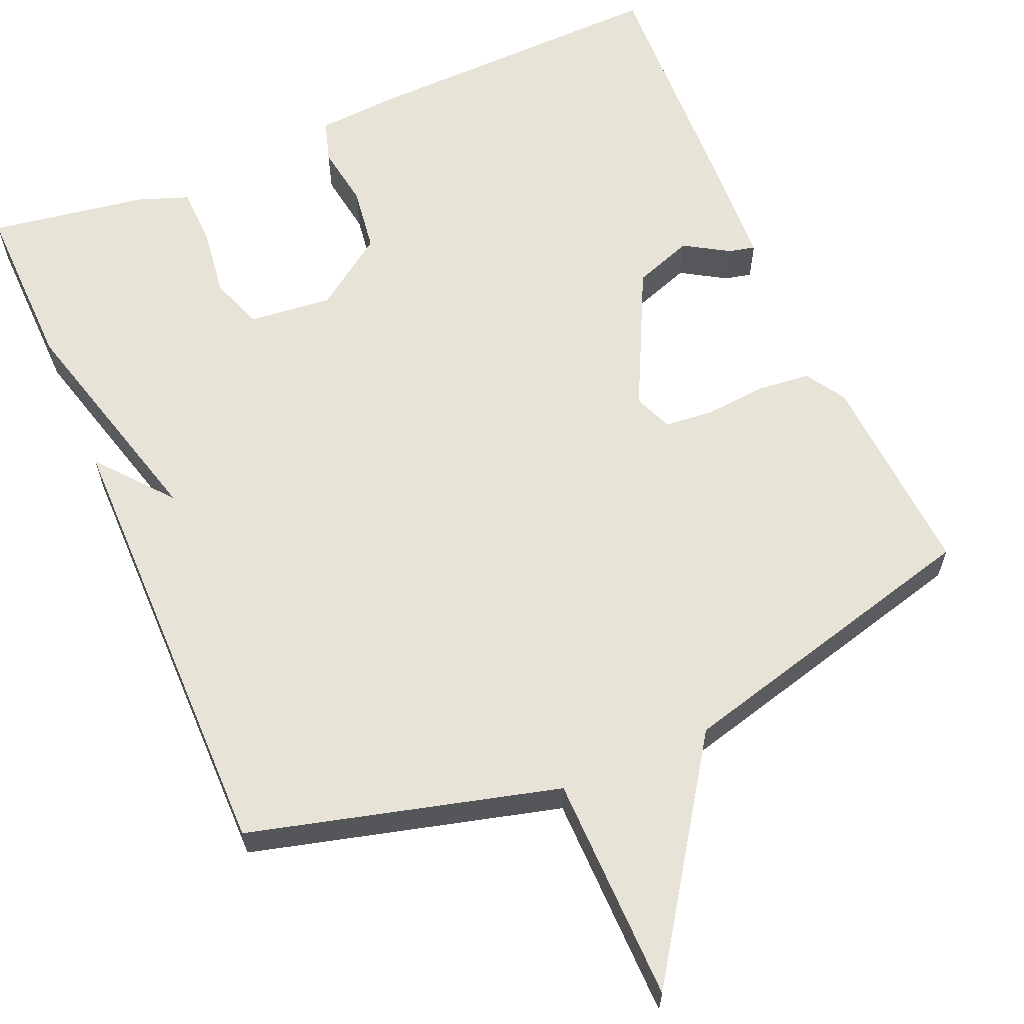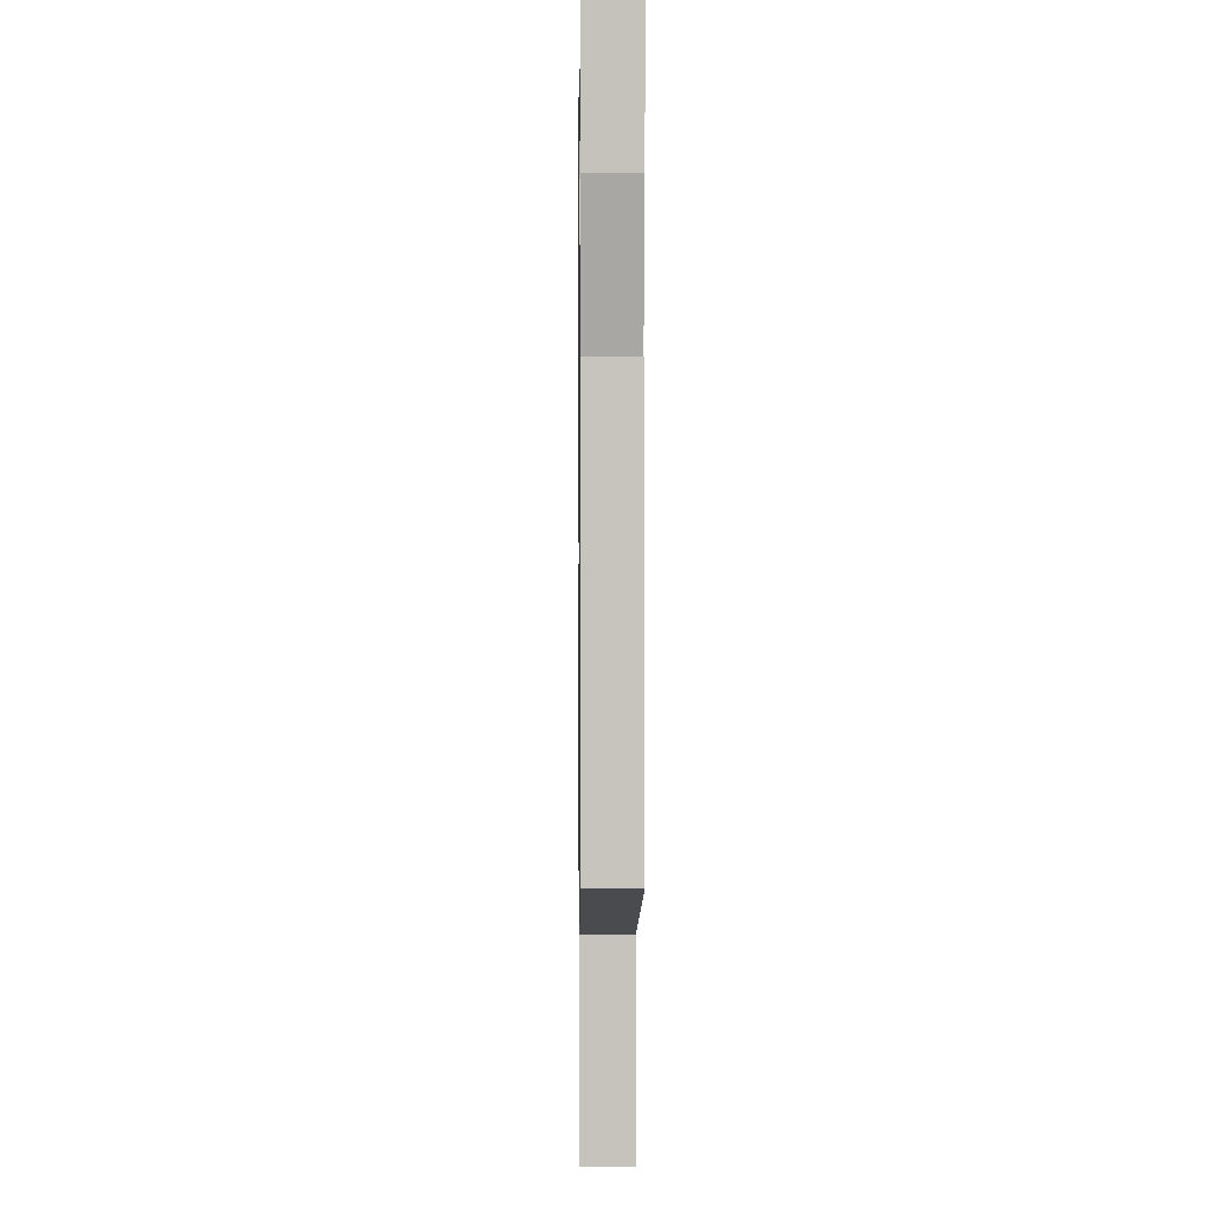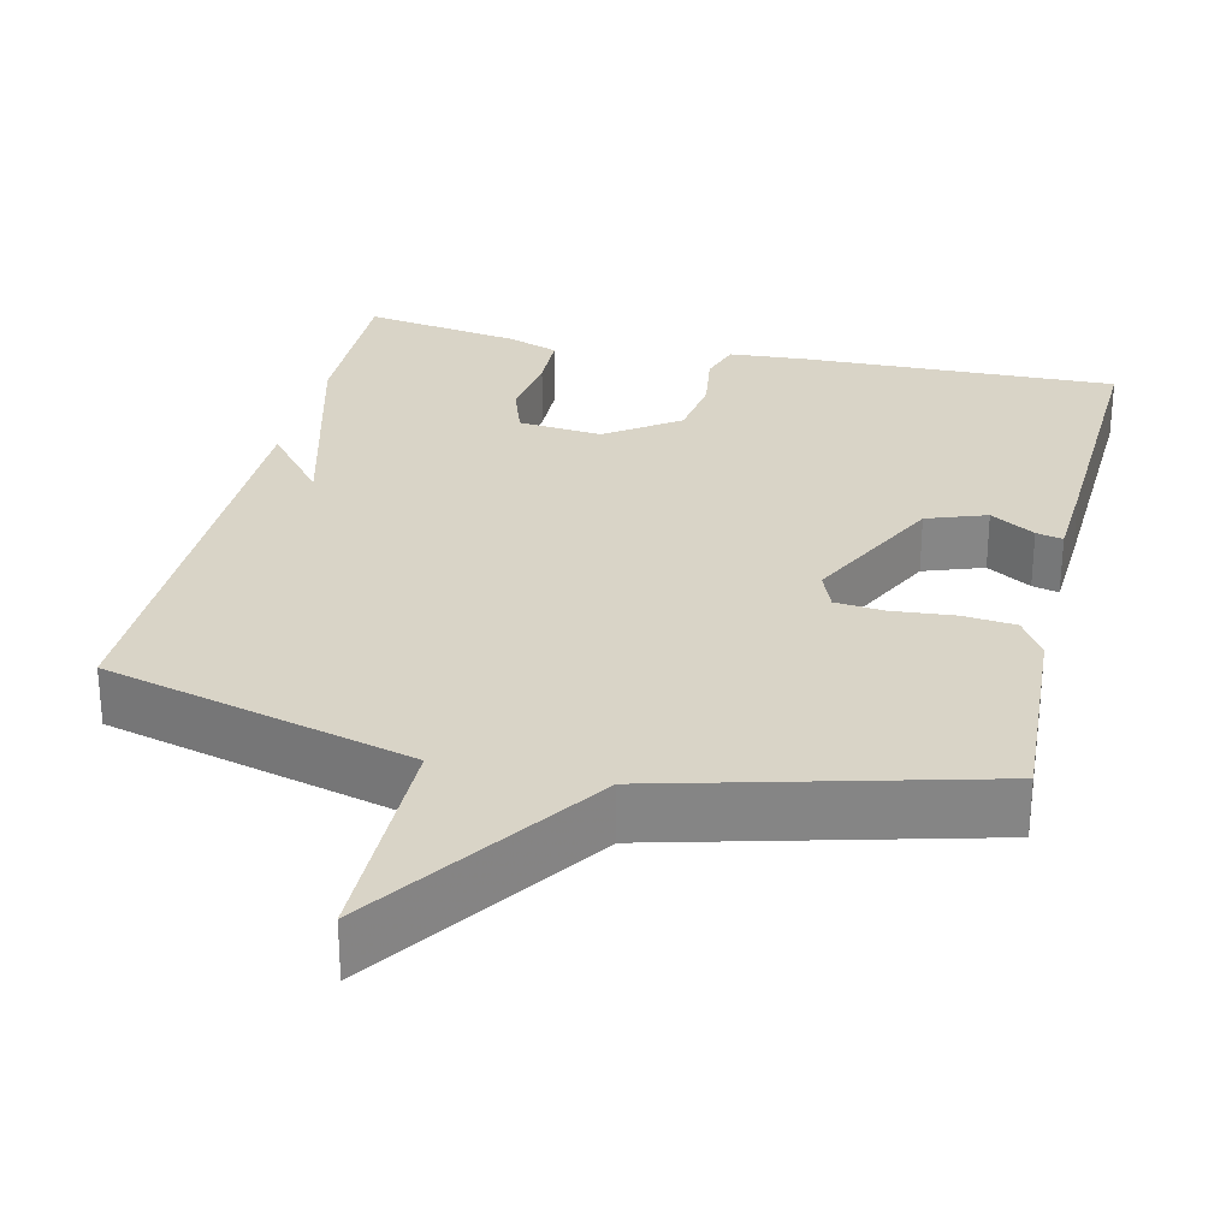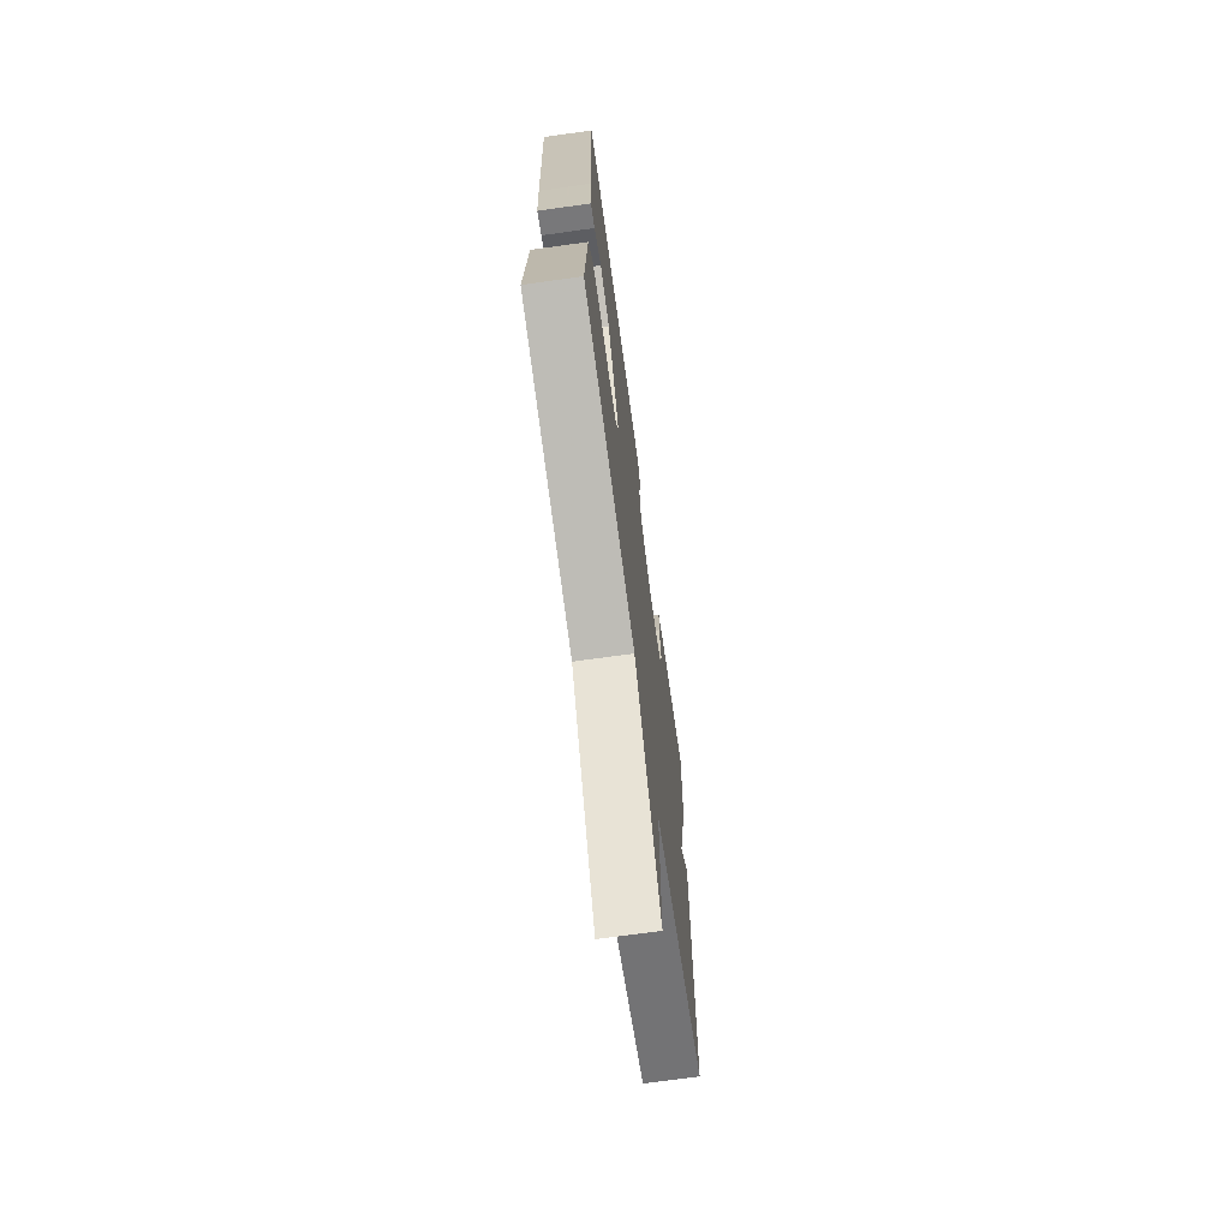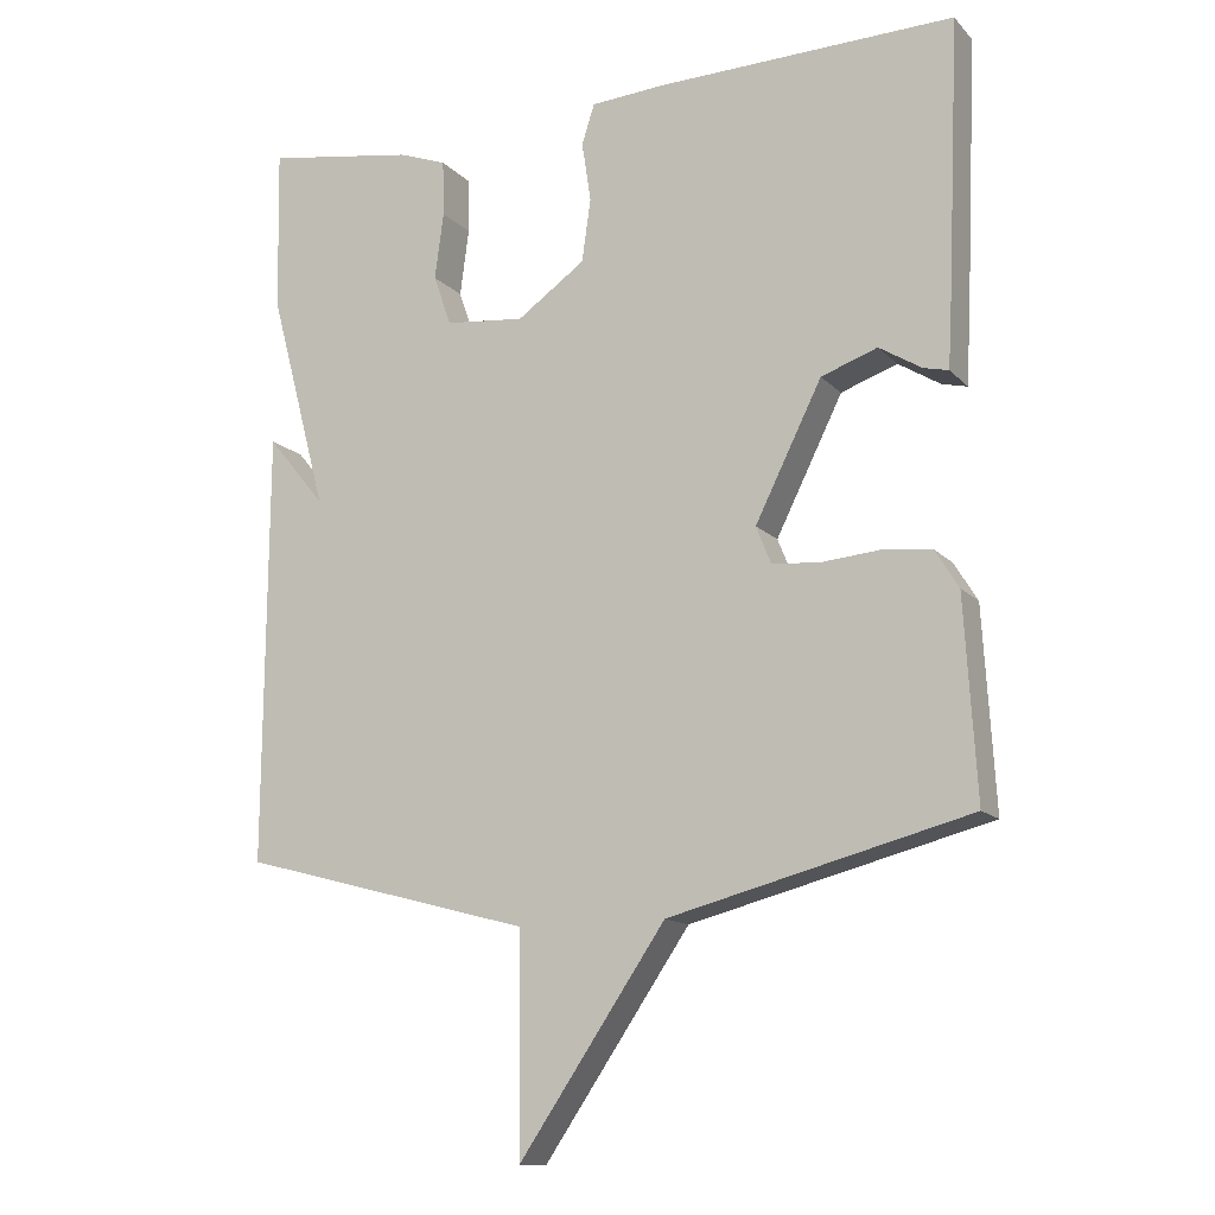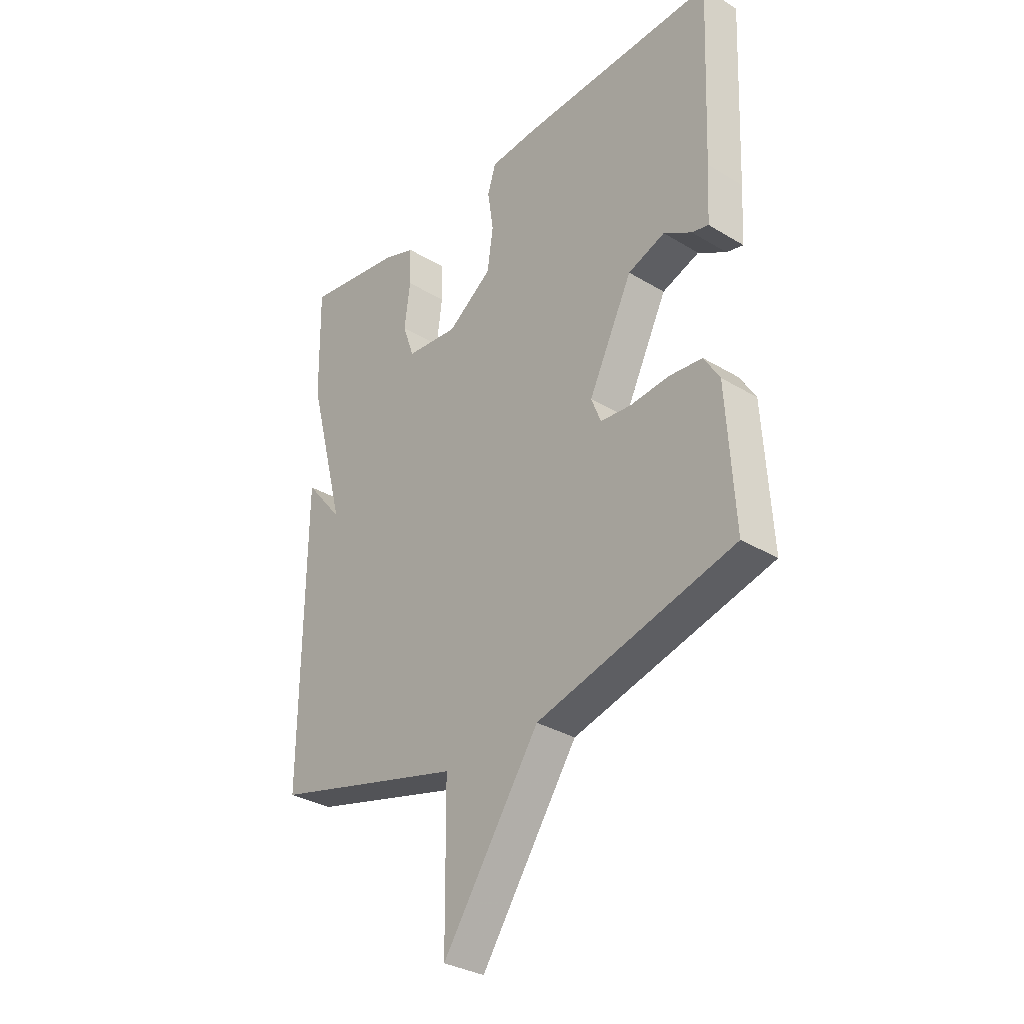
<metadata>
{"format":"obj","ext":"obj","renderer":"f3d","projection":"perspective","resolution":1024,"background":"white","views":[{"elev":62.0,"azim":156.6,"up":"+Y"},{"elev":0.7,"azim":89.2,"up":"+Z"},{"elev":28.4,"azim":-166.9,"up":"+Y"},{"elev":-70.5,"azim":-82.1,"up":"+Z"},{"elev":-13.3,"azim":-153.8,"up":"+Z"},{"elev":-32.6,"azim":-130.0,"up":"+Z"}]}
</metadata>
<code>
v -0.5 0.07 -0.5
v -0.484 0.07 -0.233
v -0.452 0.07 -0.181
v -0.384 0.07 -0.174
v -0.305 0.07 -0.181
v -0.242 0.07 -0.175
v -0.222 0.07 -0.125
v -0.312 0.07 0.056
v -0.388 0.07 0.083
v -0.445 0.07 0.048
v -0.479 0.07 0.04
v -0.485 0.07 0.15
v -0.5 0.07 0.5
v -0.098 0.07 0.49
v 0.003 0.07 0.483
v 0.02 0.07 0.429
v 0.008 0.07 0.348
v 0.02 0.07 0.264
v 0.112 0.07 0.199
v 0.219 0.07 0.21
v 0.243 0.07 0.278
v 0.231 0.07 0.368
v 0.233 0.07 0.443
v 0.298 0.07 0.467
v 0.5 0.07 0.5
v 0.496 0.07 0.281
v 0.418 0.07 -0.014
v 0.496 0.07 0.081
v 0.5 0.07 -0.5
v 0.105 0.07 -0.605
v 0.103 0.07 -0.896
v -0.095 0.07 -0.605
v -0.5 0 -0.5
v -0.484 0 -0.233
v -0.452 0 -0.181
v -0.384 0 -0.174
v -0.305 0 -0.181
v -0.242 0 -0.175
v -0.222 0 -0.125
v -0.312 0 0.056
v -0.388 0 0.083
v -0.445 0 0.048
v -0.479 0 0.04
v -0.485 0 0.15
v -0.5 0 0.5
v -0.098 0 0.49
v 0.003 0 0.483
v 0.02 0 0.429
v 0.008 0 0.348
v 0.02 0 0.264
v 0.112 0 0.199
v 0.219 0 0.21
v 0.243 0 0.278
v 0.231 0 0.368
v 0.233 0 0.443
v 0.298 0 0.467
v 0.5 0 0.5
v 0.496 0 0.281
v 0.418 0 -0.014
v 0.496 0 0.081
v 0.5 0 -0.5
v 0.105 0 -0.605
v 0.103 0 -0.896
v -0.095 0 -0.605
f 30 31 32
f 3 4 5
f 2 3 5
f 1 2 5
f 32 1 5
f 30 32 5
f 27 28 29 30
f 25 26 27
f 24 25 27
f 23 24 27
f 22 23 27
f 21 22 27
f 20 21 27 30
f 19 20 30
f 18 19 30
f 17 18 30
f 15 16 17
f 14 15 17
f 13 14 17
f 12 13 17
f 11 12 17
f 10 11 17
f 9 10 17
f 8 9 17
f 7 8 17 30
f 6 7 30
f 5 6 30
f 64 63 62
f 37 36 35
f 37 35 34
f 37 34 33
f 37 33 64
f 37 64 62
f 62 61 60 59
f 59 58 57
f 59 57 56
f 59 56 55
f 59 55 54
f 59 54 53
f 62 59 53 52
f 62 52 51
f 62 51 50
f 62 50 49
f 49 48 47
f 49 47 46
f 49 46 45
f 49 45 44
f 49 44 43
f 49 43 42
f 49 42 41
f 49 41 40
f 62 49 40 39
f 62 39 38
f 62 38 37
f 1 33 34 2
f 2 34 35 3
f 3 35 36 4
f 4 36 37 5
f 5 37 38 6
f 6 38 39 7
f 7 39 40 8
f 8 40 41 9
f 9 41 42 10
f 10 42 43 11
f 11 43 44 12
f 12 44 45 13
f 13 45 46 14
f 14 46 47 15
f 15 47 48 16
f 16 48 49 17
f 17 49 50 18
f 18 50 51 19
f 19 51 52 20
f 20 52 53 21
f 21 53 54 22
f 22 54 55 23
f 23 55 56 24
f 24 56 57 25
f 25 57 58 26
f 26 58 59 27
f 27 59 60 28
f 28 60 61 29
f 29 61 62 30
f 30 62 63 31
f 31 63 64 32
f 32 64 33 1

</code>
